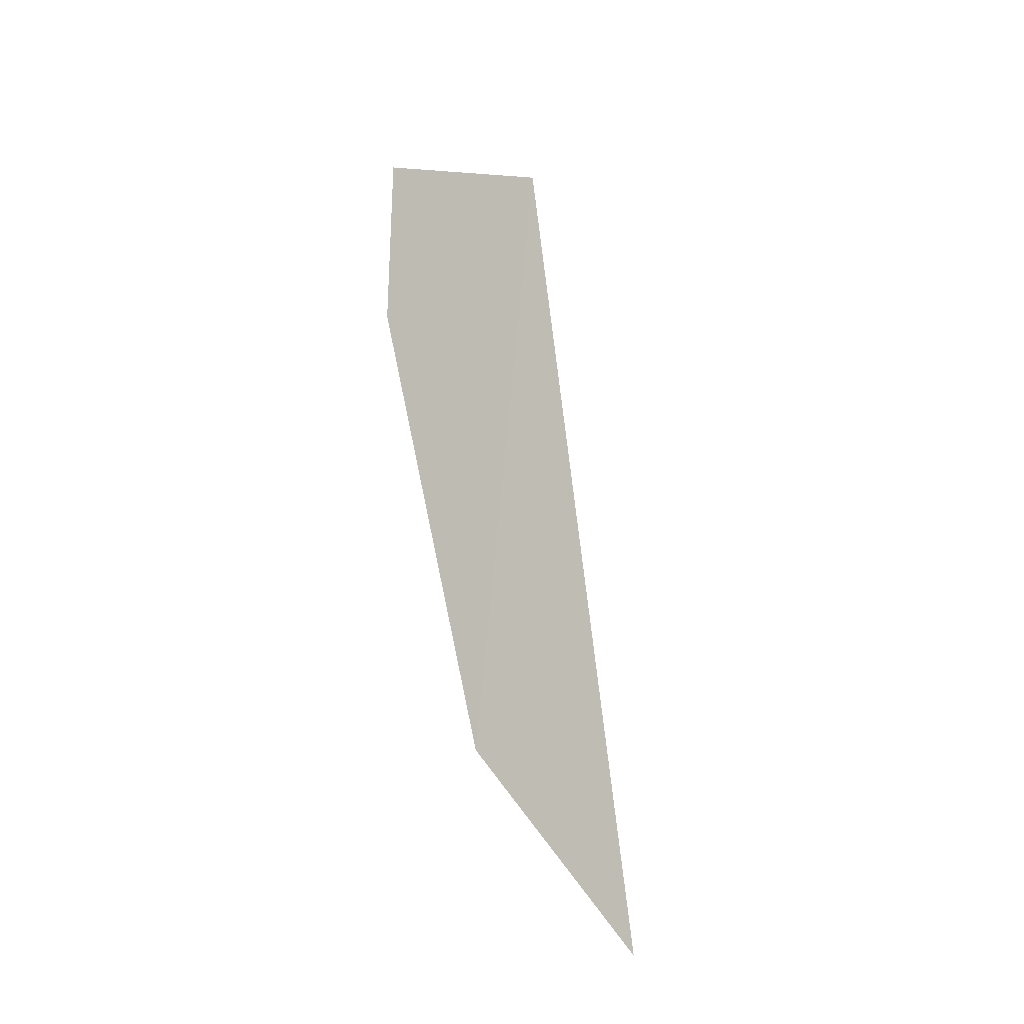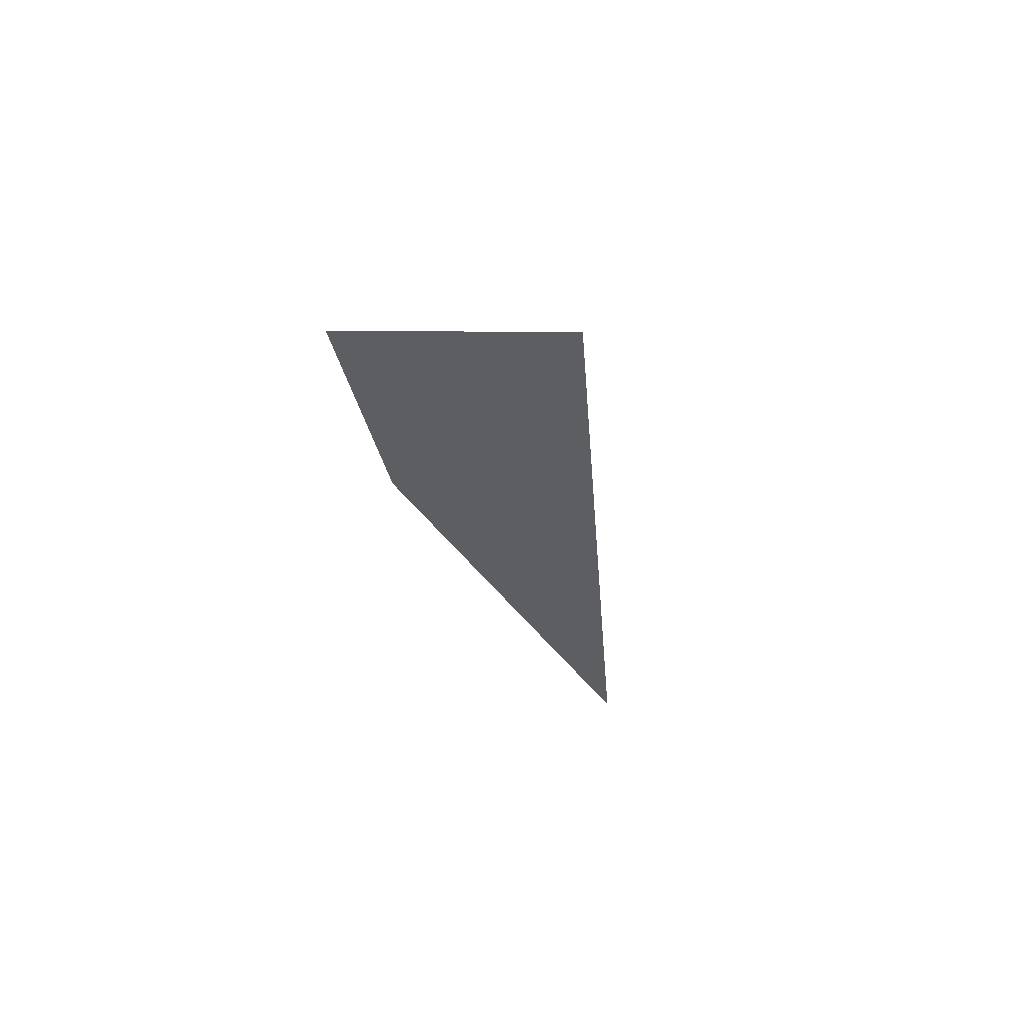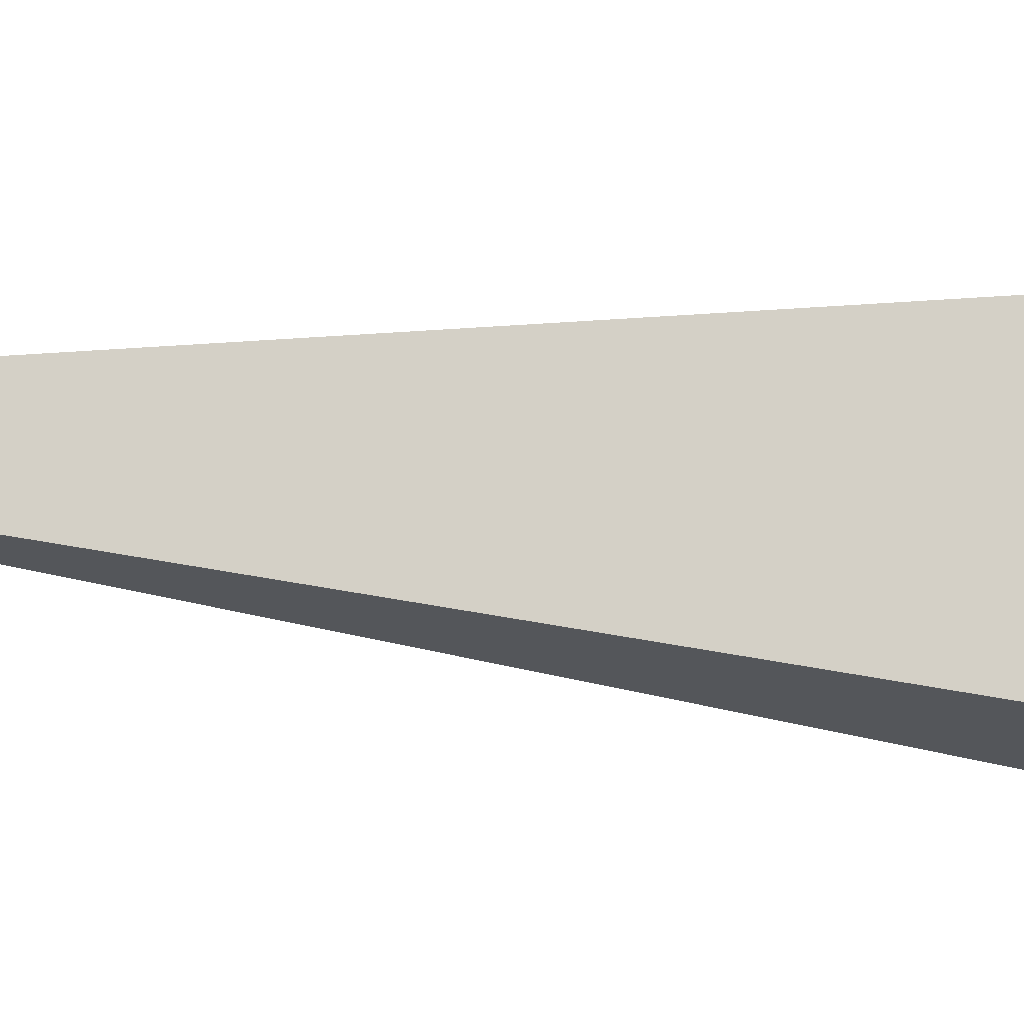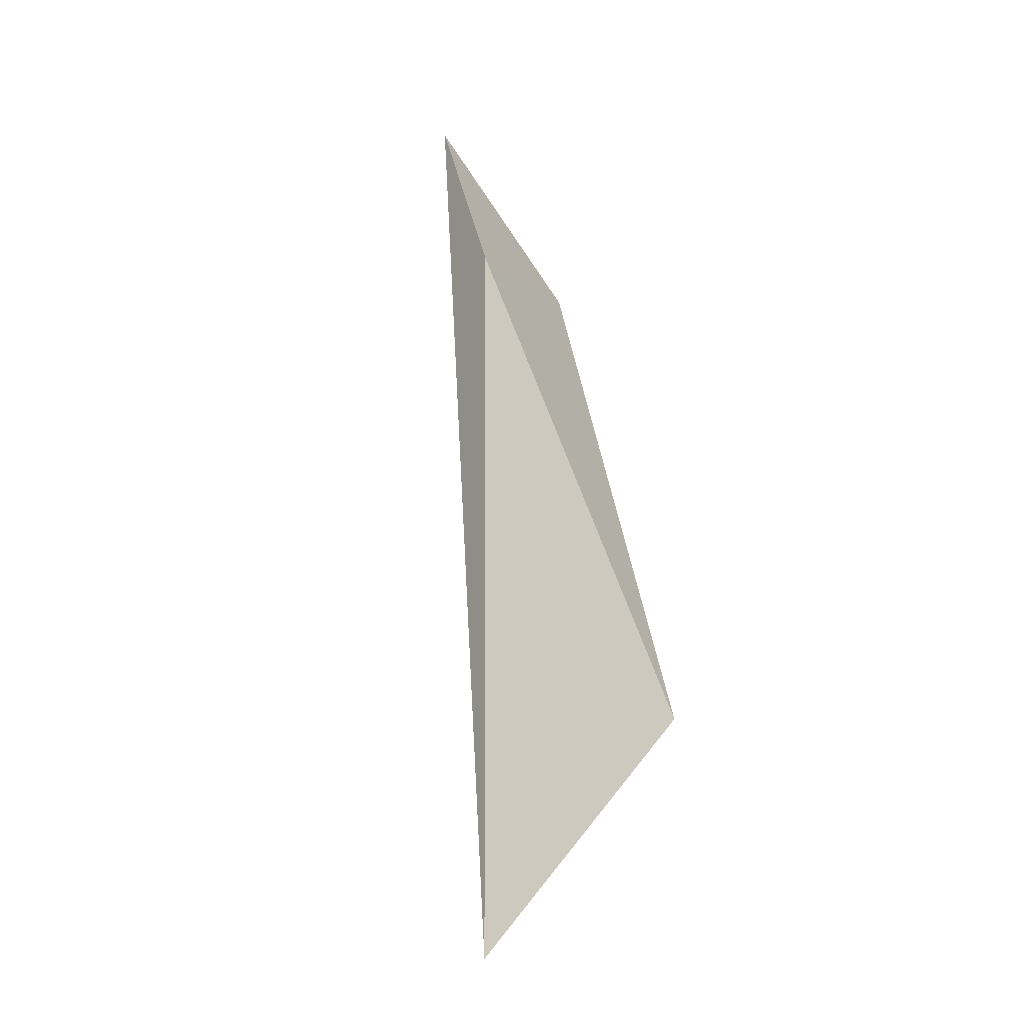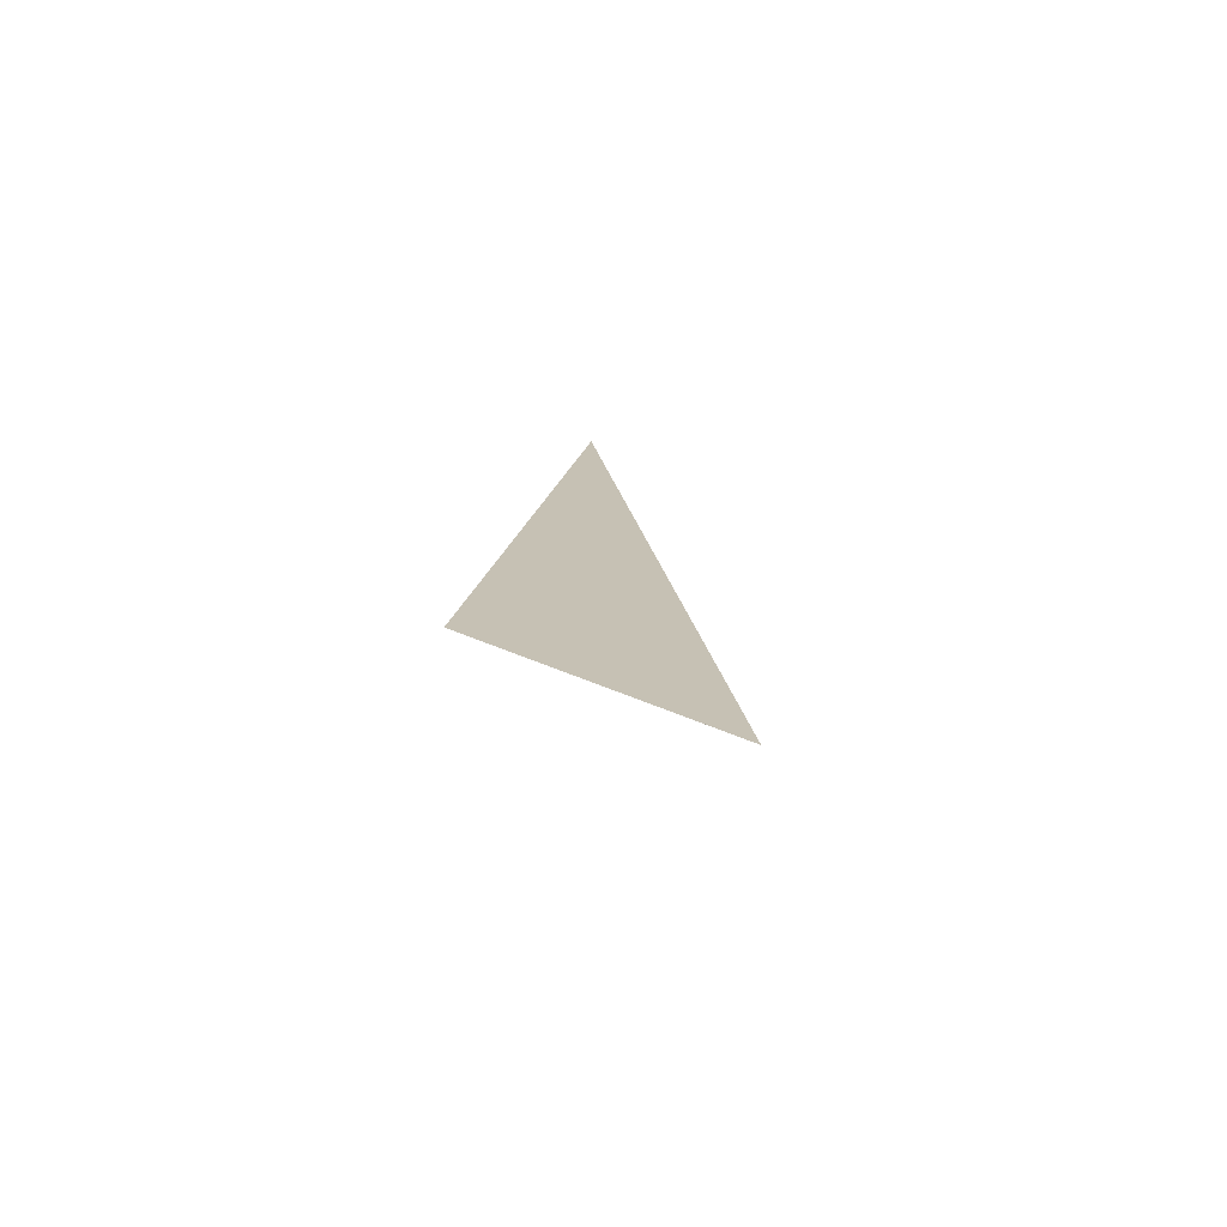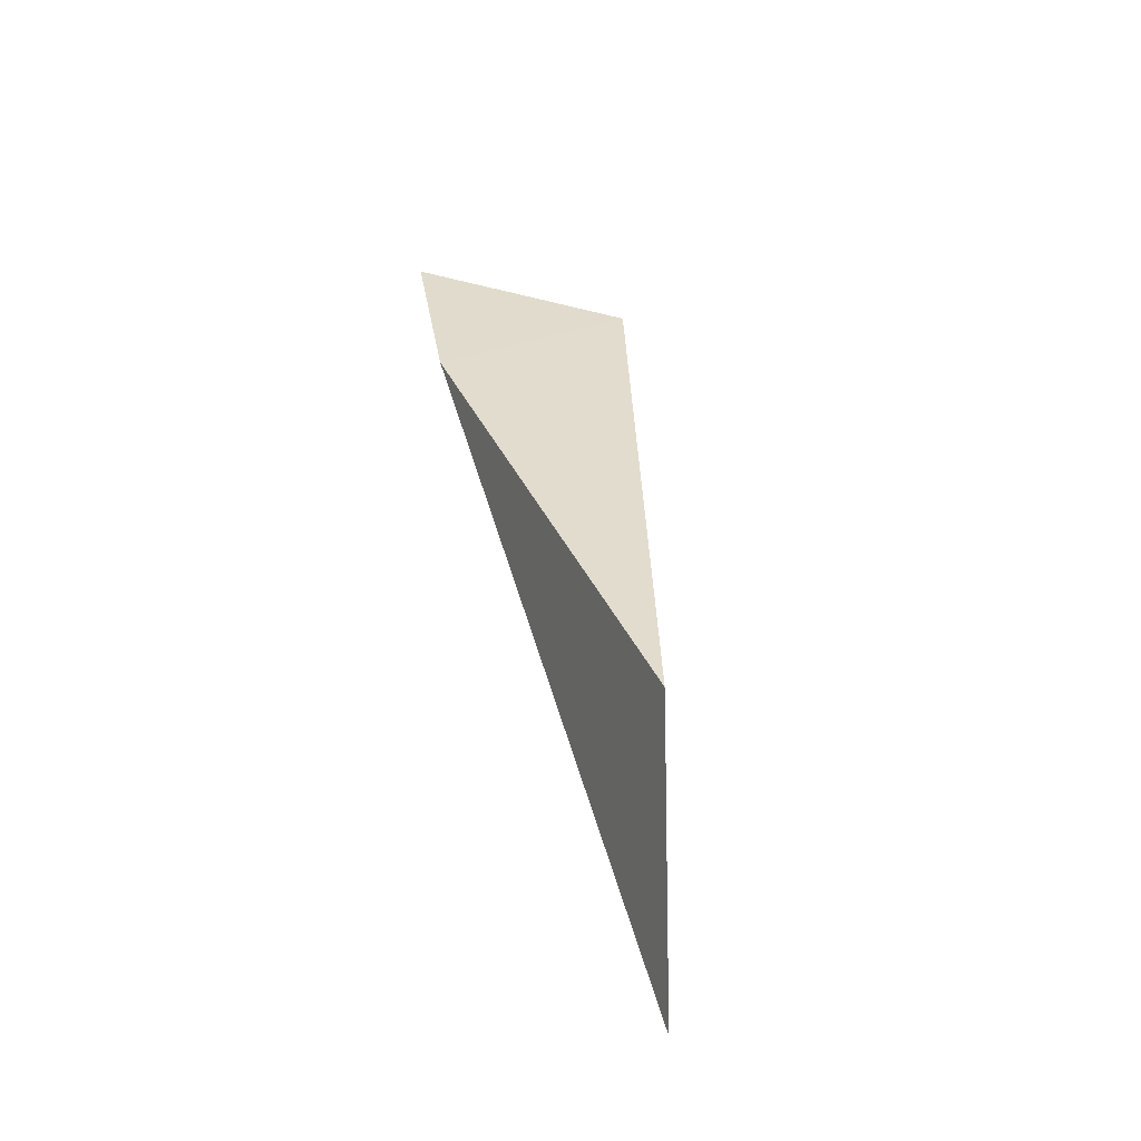
<metadata>
{"format":"obj","ext":"obj","renderer":"f3d","projection":"perspective","resolution":1024,"background":"white","views":[{"elev":-17.3,"azim":-108.8,"up":"+Y"},{"elev":62.4,"azim":-167.4,"up":"+Y"},{"elev":56.1,"azim":82.5,"up":"+Z"},{"elev":-41.6,"azim":155.8,"up":"+Y"},{"elev":-70.2,"azim":-66.7,"up":"+Y"},{"elev":-46.6,"azim":-150.6,"up":"+Y"}]}
</metadata>
<code>
o Pillar.002_Cube.006
v -0.1338 0.9569 -0.05273
v -0.07804 1.473 0.01392
v -0.04749 0.8149 0.1079
v 0.07913 1.548 -0.07089
v 0.0412 1.377 -0.08347
f 3 2 1
f 3 4 2
f 5 4 3
f 5 2 4
f 3 1 5
f 2 5 1

</code>
